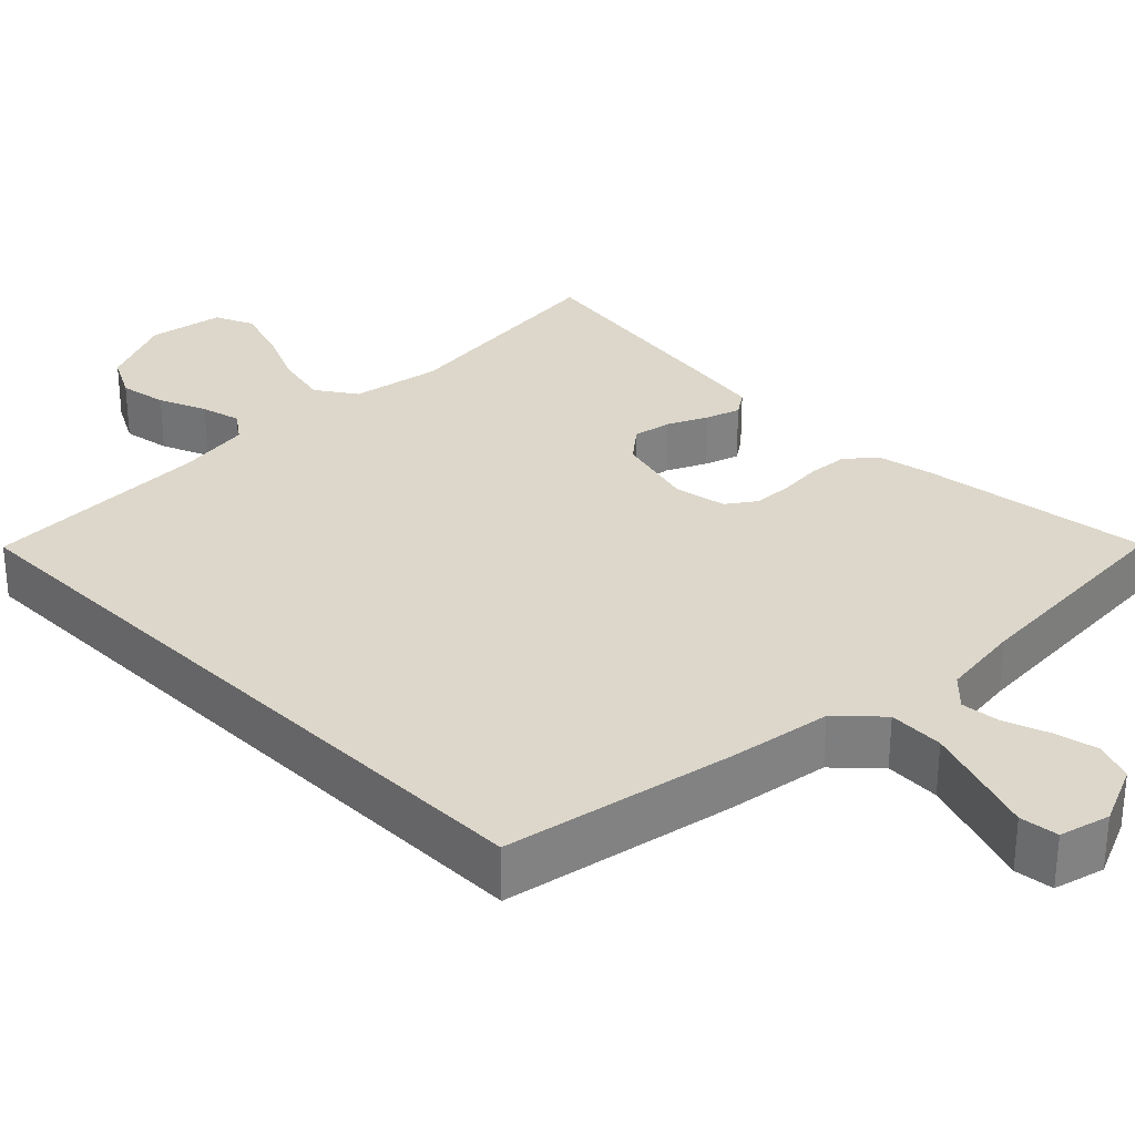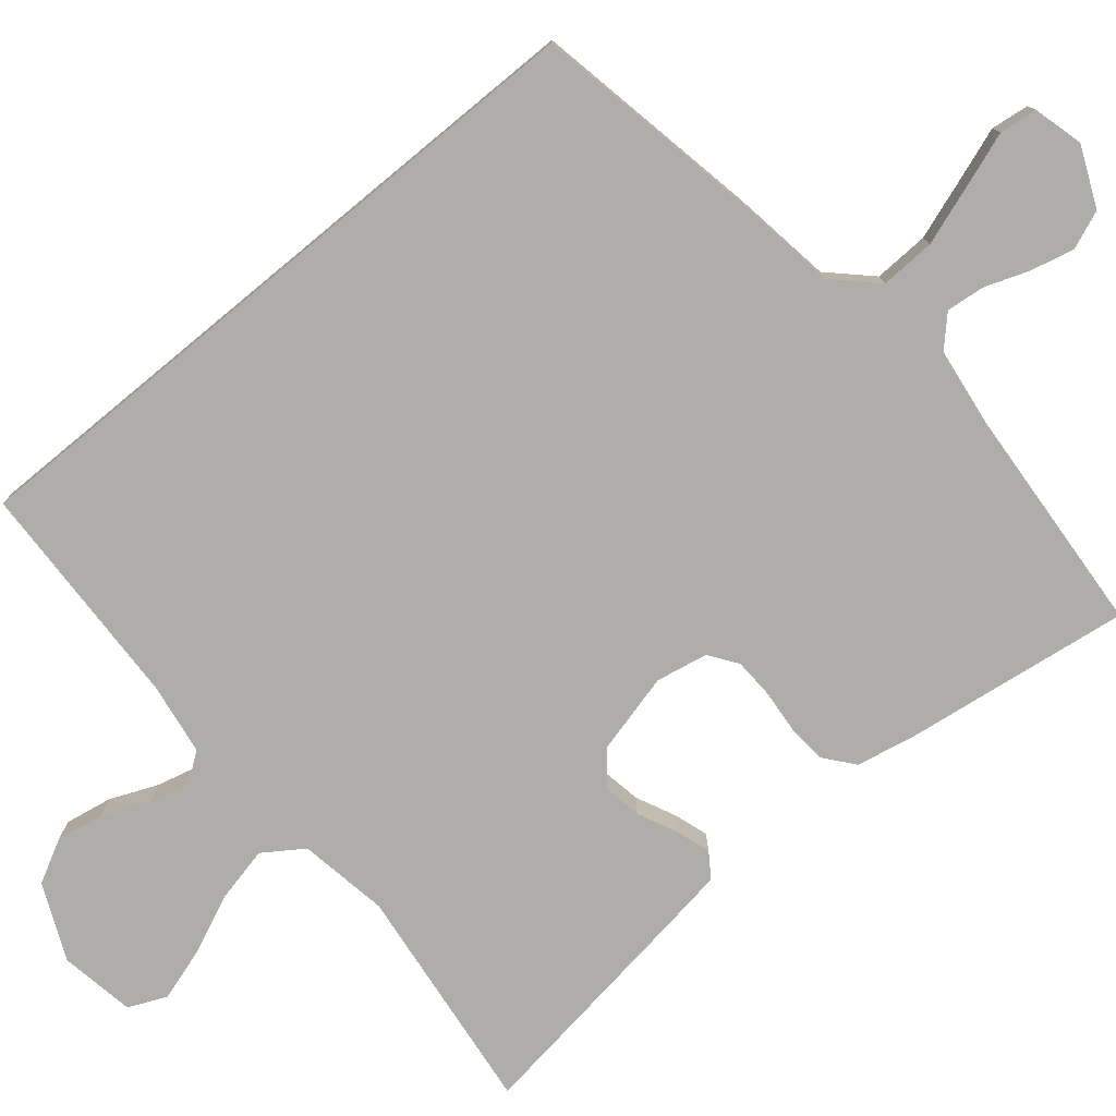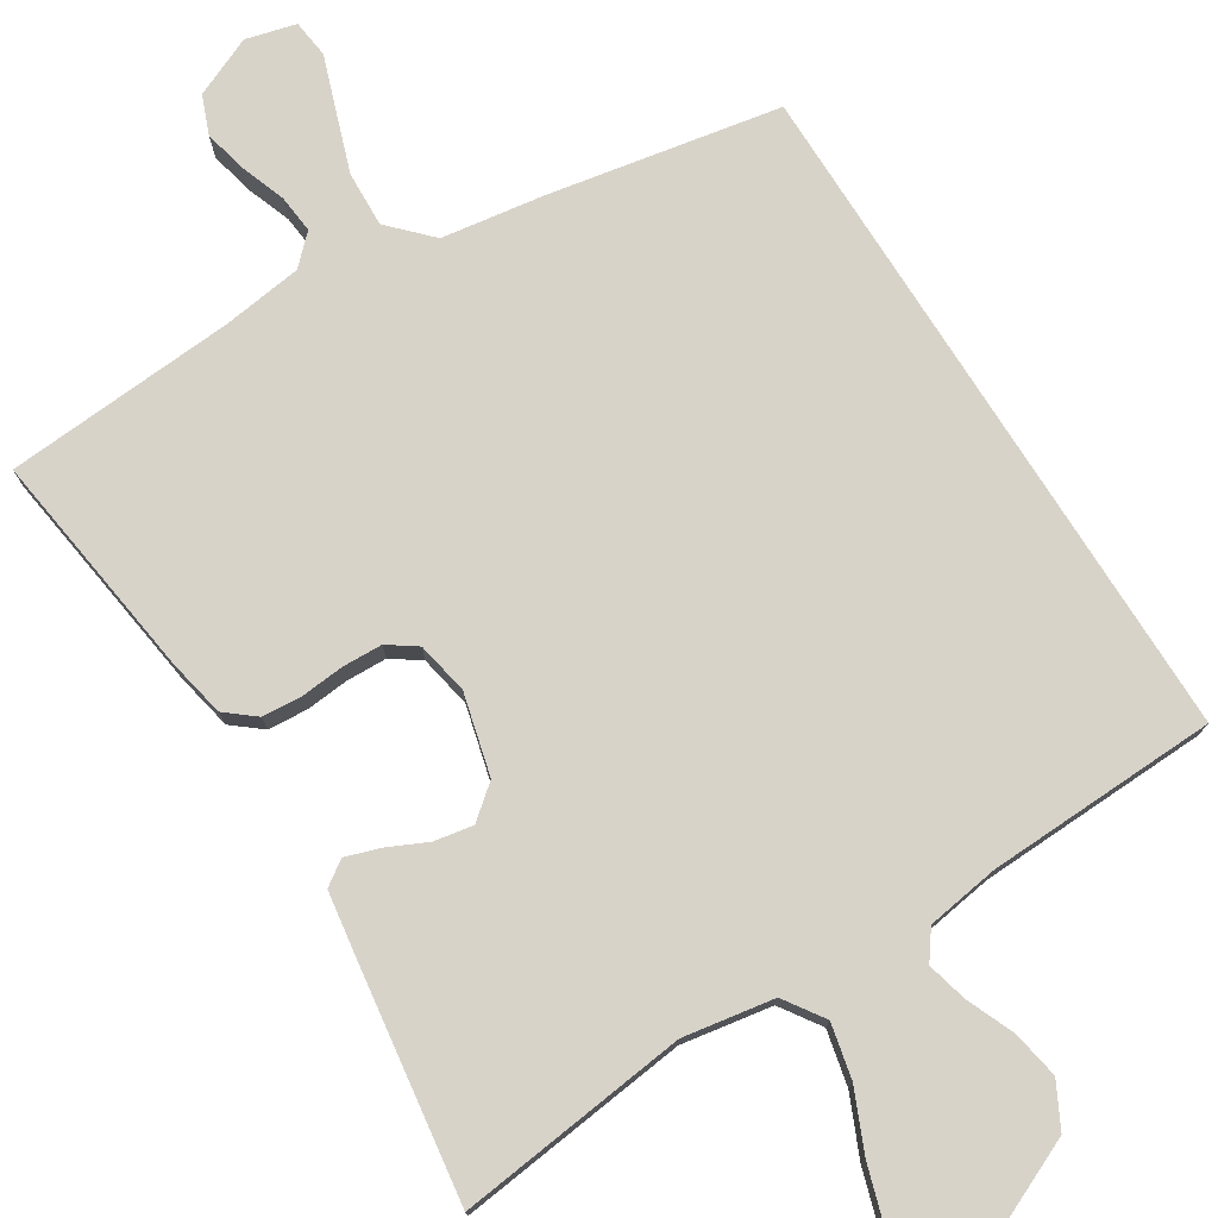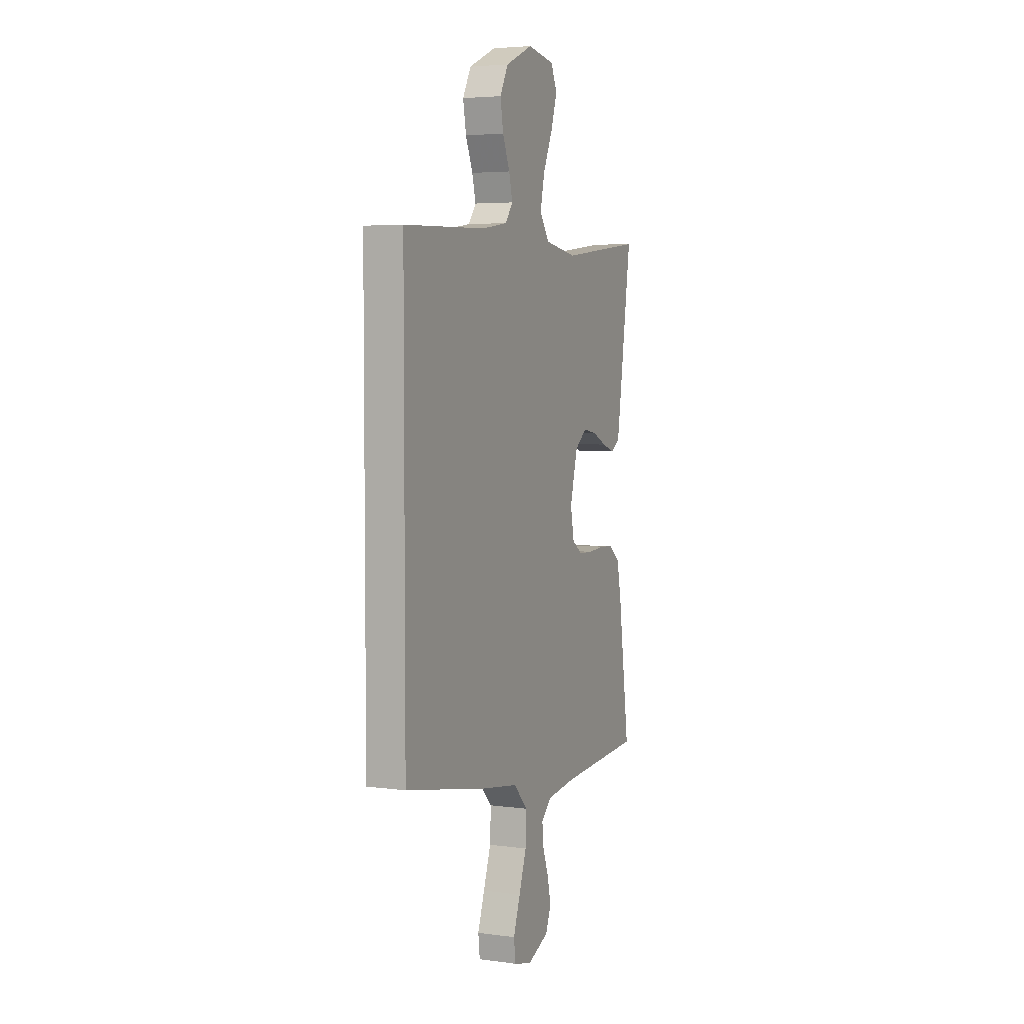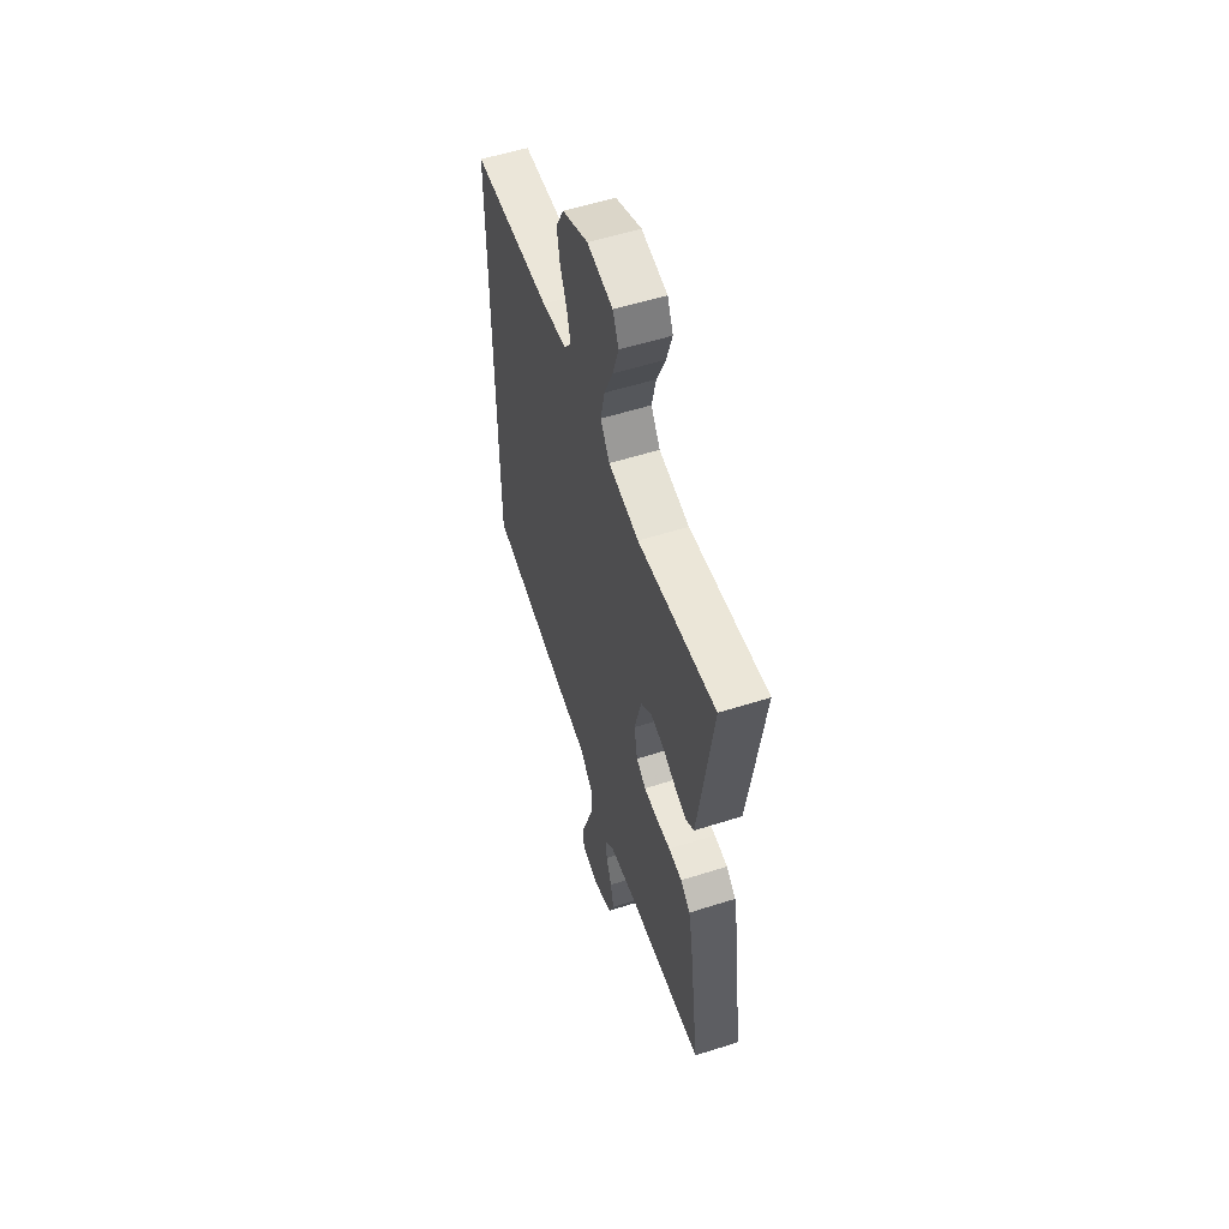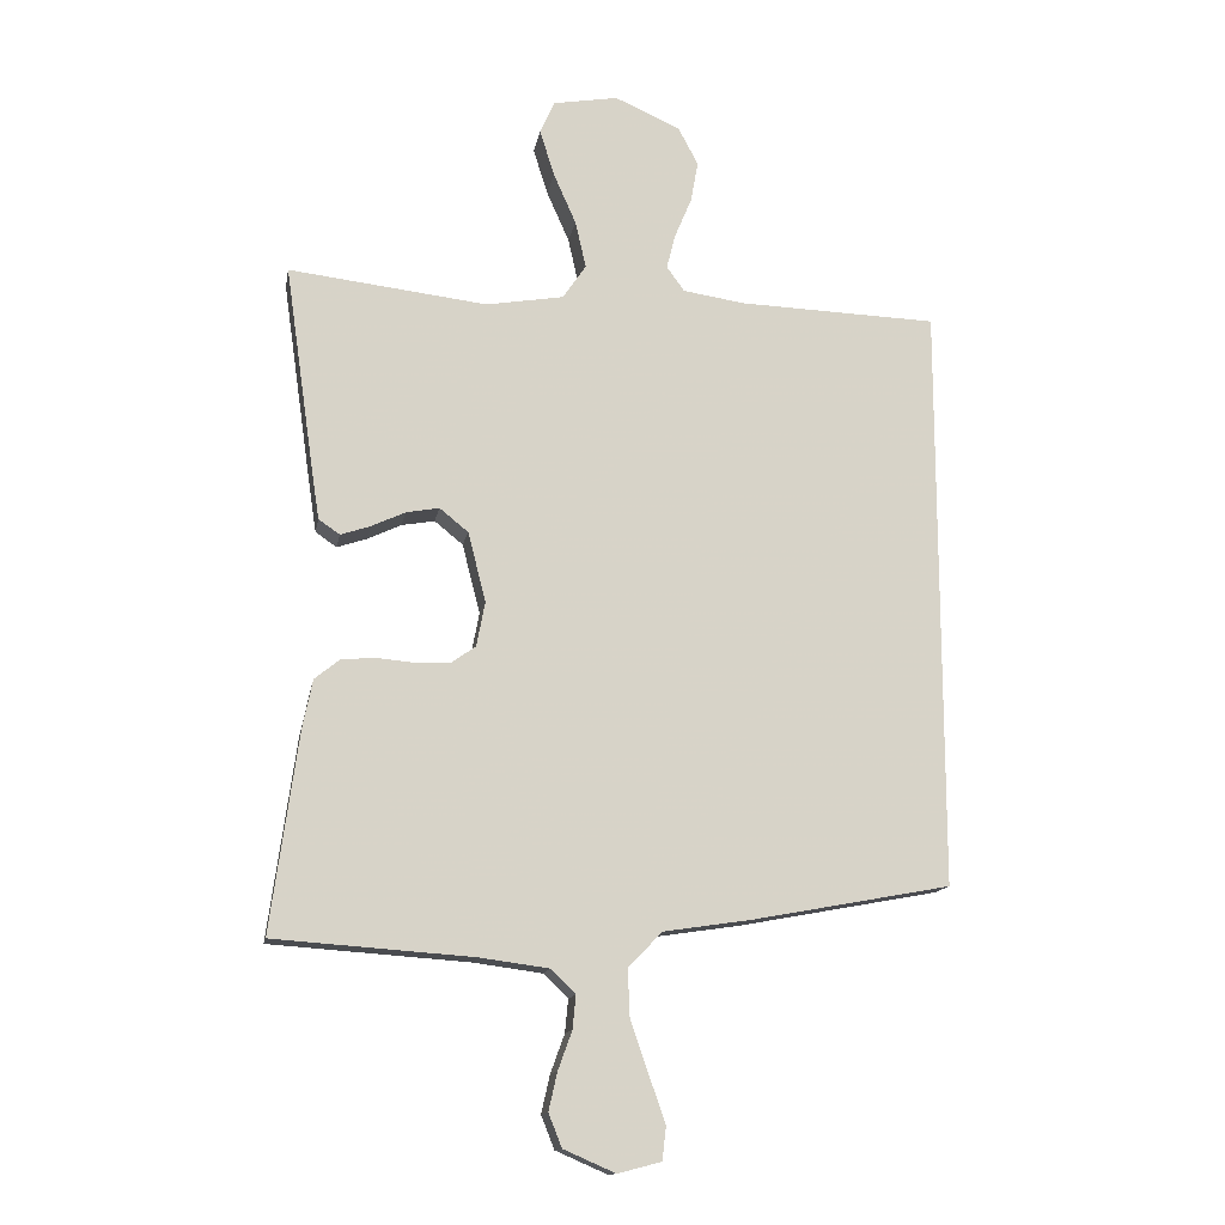
<metadata>
{"format":"obj","ext":"obj","renderer":"f3d","projection":"perspective","resolution":1024,"background":"white","views":[{"elev":30.5,"azim":135.2,"up":"+Y"},{"elev":-77.4,"azim":129.6,"up":"+Y"},{"elev":75.9,"azim":-32.2,"up":"+Y"},{"elev":4.5,"azim":113.6,"up":"+Z"},{"elev":55.7,"azim":-108.5,"up":"+Z"},{"elev":-14.0,"azim":-10.1,"up":"+Z"}]}
</metadata>
<code>
v 0.5 0.07 0.484
v 0.5 0.07 -0.403
v 0.2 0.07 -0.459
v 0.067 0.07 -0.479
v 0.016 0.07 -0.532
v 0.019 0.07 -0.604
v 0.046 0.07 -0.682
v 0.071 0.07 -0.753
v 0.065 0.07 -0.803
v 0 0.07 -0.82
v -0.078 0.07 -0.786
v -0.098 0.07 -0.736
v -0.085 0.07 -0.679
v -0.064 0.07 -0.621
v -0.059 0.07 -0.571
v -0.096 0.07 -0.535
v -0.2 0.07 -0.521
v -0.5 0.07 -0.5
v -0.459 0.07 -0.2
v -0.444 0.07 -0.126
v -0.406 0.07 -0.095
v -0.354 0.07 -0.091
v -0.298 0.07 -0.096
v -0.246 0.07 -0.094
v -0.209 0.07 -0.068
v -0.196 0.07 0
v -0.223 0.07 0.105
v -0.266 0.07 0.14
v -0.316 0.07 0.131
v -0.367 0.07 0.107
v -0.412 0.07 0.092
v -0.444 0.07 0.114
v -0.457 0.07 0.2
v -0.5 0.07 0.5
v -0.2 0.07 0.465
v -0.083 0.07 0.485
v -0.048 0.07 0.537
v -0.064 0.07 0.608
v -0.098 0.07 0.685
v -0.12 0.07 0.755
v -0.098 0.07 0.805
v 0 0.07 0.822
v 0.099 0.07 0.778
v 0.129 0.07 0.721
v 0.118 0.07 0.659
v 0.092 0.07 0.597
v 0.079 0.07 0.545
v 0.106 0.07 0.508
v 0.2 0.07 0.494
v 0.5 0 0.484
v 0.5 0 -0.403
v 0.2 0 -0.459
v 0.067 0 -0.479
v 0.016 0 -0.532
v 0.019 0 -0.604
v 0.046 0 -0.682
v 0.071 0 -0.753
v 0.065 0 -0.803
v 0 0 -0.82
v -0.078 0 -0.786
v -0.098 0 -0.736
v -0.085 0 -0.679
v -0.064 0 -0.621
v -0.059 0 -0.571
v -0.096 0 -0.535
v -0.2 0 -0.521
v -0.5 0 -0.5
v -0.459 0 -0.2
v -0.444 0 -0.126
v -0.406 0 -0.095
v -0.354 0 -0.091
v -0.298 0 -0.096
v -0.246 0 -0.094
v -0.209 0 -0.068
v -0.196 0 0
v -0.223 0 0.105
v -0.266 0 0.14
v -0.316 0 0.131
v -0.367 0 0.107
v -0.412 0 0.092
v -0.444 0 0.114
v -0.457 0 0.2
v -0.5 0 0.5
v -0.2 0 0.465
v -0.083 0 0.485
v -0.048 0 0.537
v -0.064 0 0.608
v -0.098 0 0.685
v -0.12 0 0.755
v -0.098 0 0.805
v 0 0 0.822
v 0.099 0 0.778
v 0.129 0 0.721
v 0.118 0 0.659
v 0.092 0 0.597
v 0.079 0 0.545
v 0.106 0 0.508
v 0.2 0 0.494
f 43 44 45 46
f 43 46 47
f 42 43 47
f 41 42 47
f 38 39 40 41
f 37 38 41 47
f 36 37 47 48
f 32 33 34 35
f 29 30 31 32
f 28 29 32 35
f 27 28 35 36
f 20 21 22 23
f 20 23 24
f 17 18 19 20
f 16 17 20 24
f 15 16 24 25
f 11 12 13 14
f 11 14 15
f 10 11 15
f 7 8 9 10
f 6 7 10 15
f 5 6 15 25
f 1 2 3 4
f 49 1 4 5
f 26 27 36 48
f 26 48 49
f 5 25 26 49
f 95 94 93 92
f 96 95 92
f 96 92 91
f 96 91 90
f 90 89 88 87
f 96 90 87 86
f 97 96 86 85
f 84 83 82 81
f 81 80 79 78
f 84 81 78 77
f 85 84 77 76
f 72 71 70 69
f 73 72 69
f 69 68 67 66
f 73 69 66 65
f 74 73 65 64
f 63 62 61 60
f 64 63 60
f 64 60 59
f 59 58 57 56
f 64 59 56 55
f 74 64 55 54
f 53 52 51 50
f 54 53 50 98
f 97 85 76 75
f 98 97 75
f 98 75 74 54
f 1 50 51 2
f 2 51 52 3
f 3 52 53 4
f 4 53 54 5
f 5 54 55 6
f 6 55 56 7
f 7 56 57 8
f 8 57 58 9
f 9 58 59 10
f 10 59 60 11
f 11 60 61 12
f 12 61 62 13
f 13 62 63 14
f 14 63 64 15
f 15 64 65 16
f 16 65 66 17
f 17 66 67 18
f 18 67 68 19
f 19 68 69 20
f 20 69 70 21
f 21 70 71 22
f 22 71 72 23
f 23 72 73 24
f 24 73 74 25
f 25 74 75 26
f 26 75 76 27
f 27 76 77 28
f 28 77 78 29
f 29 78 79 30
f 30 79 80 31
f 31 80 81 32
f 32 81 82 33
f 33 82 83 34
f 34 83 84 35
f 35 84 85 36
f 36 85 86 37
f 37 86 87 38
f 38 87 88 39
f 39 88 89 40
f 40 89 90 41
f 41 90 91 42
f 42 91 92 43
f 43 92 93 44
f 44 93 94 45
f 45 94 95 46
f 46 95 96 47
f 47 96 97 48
f 48 97 98 49
f 49 98 50 1

</code>
